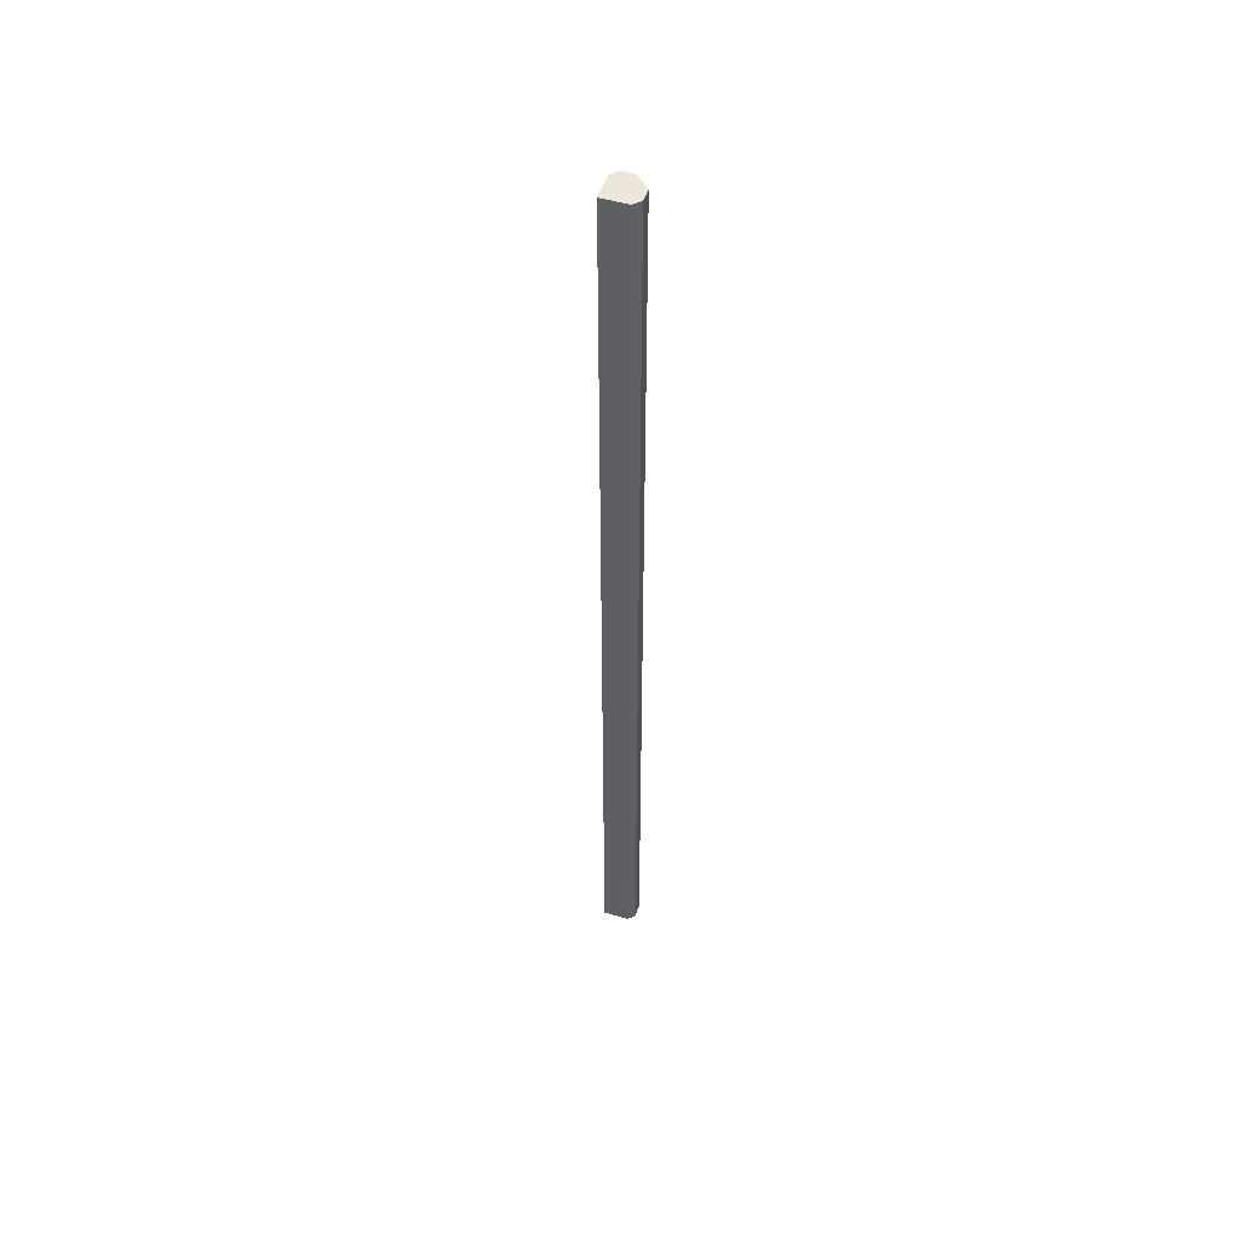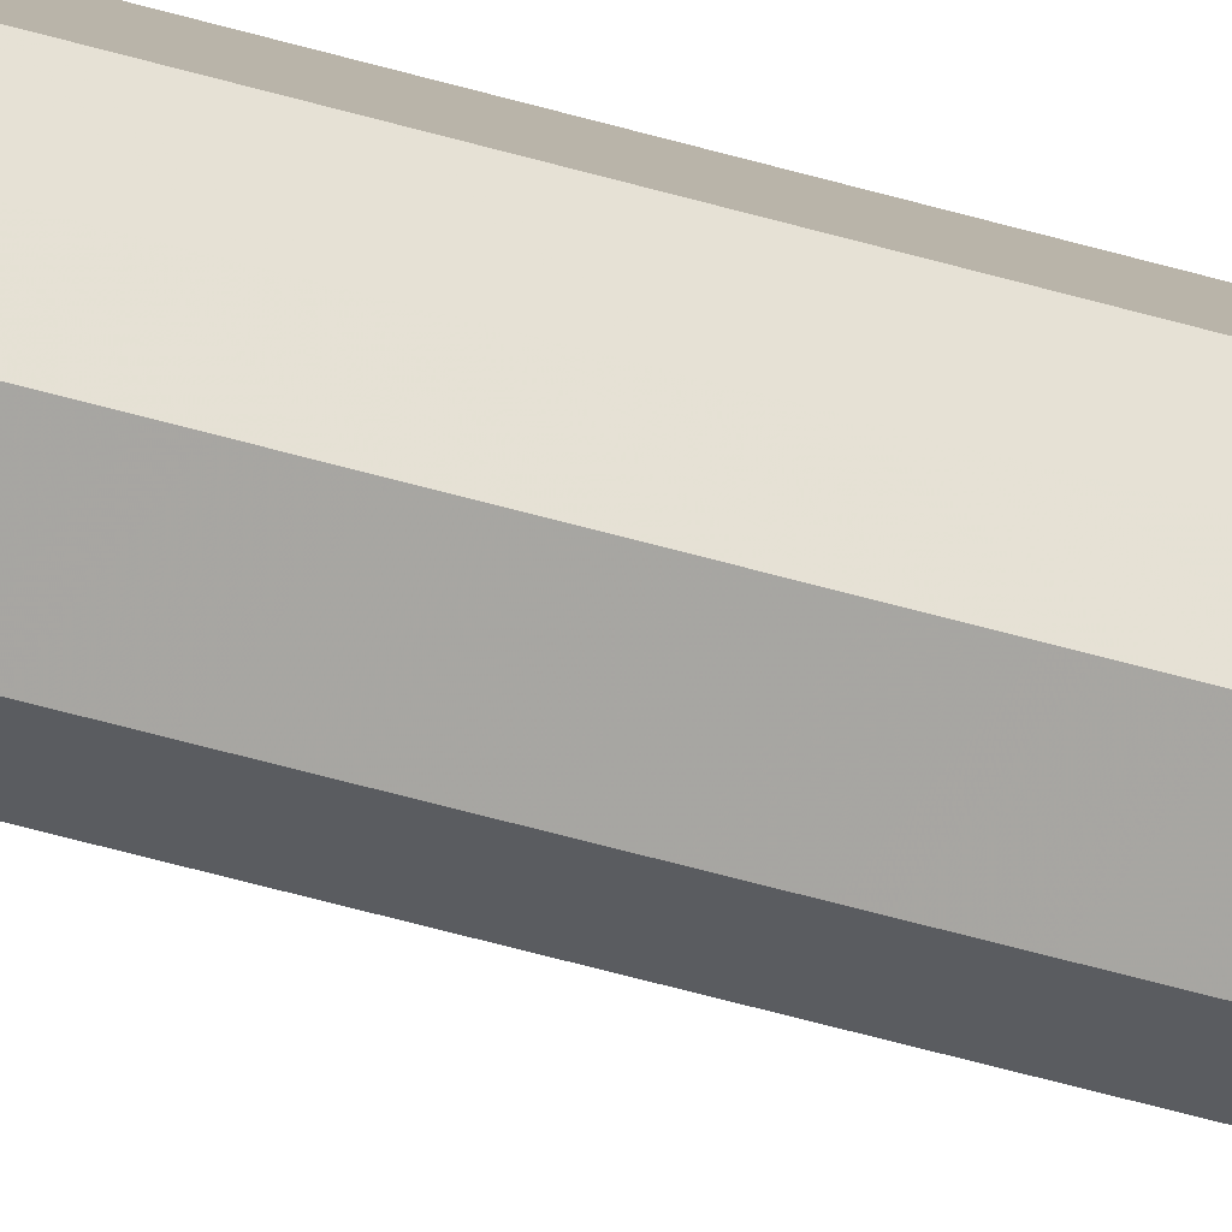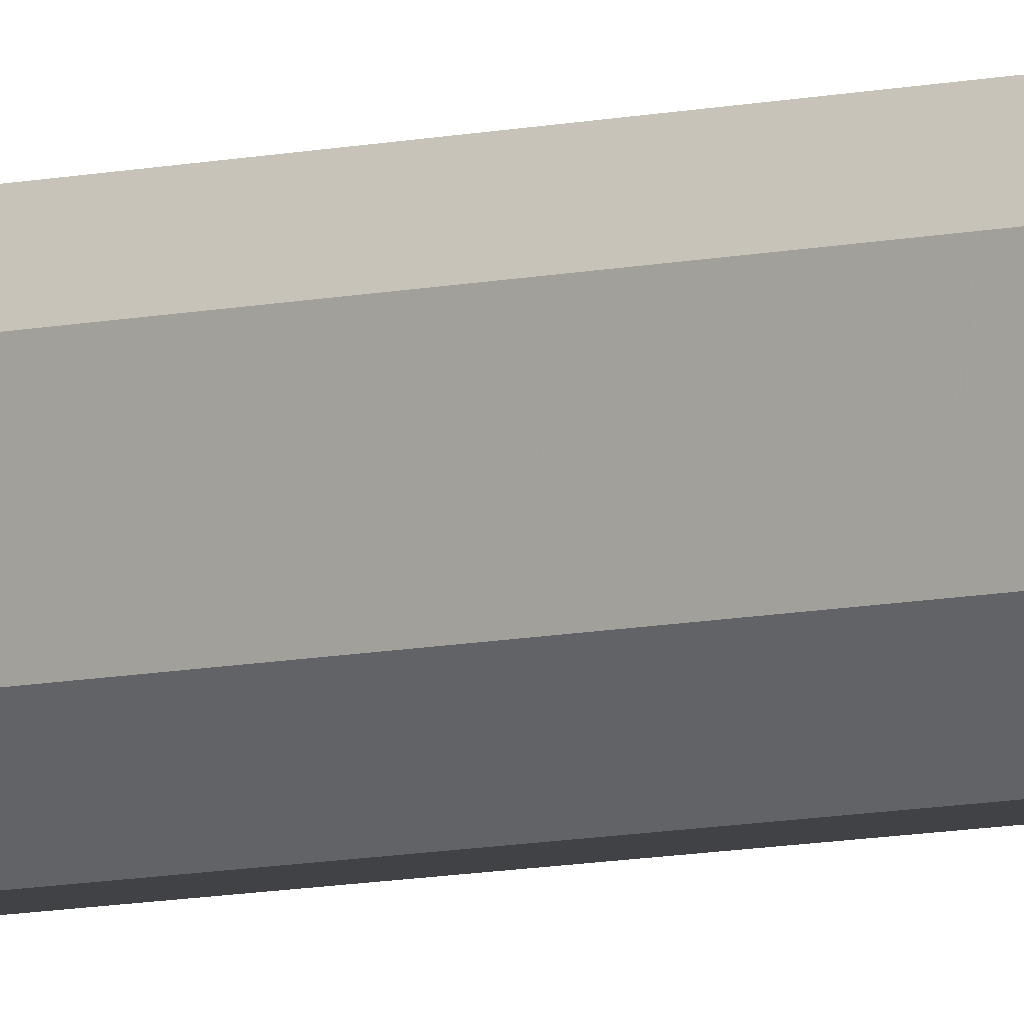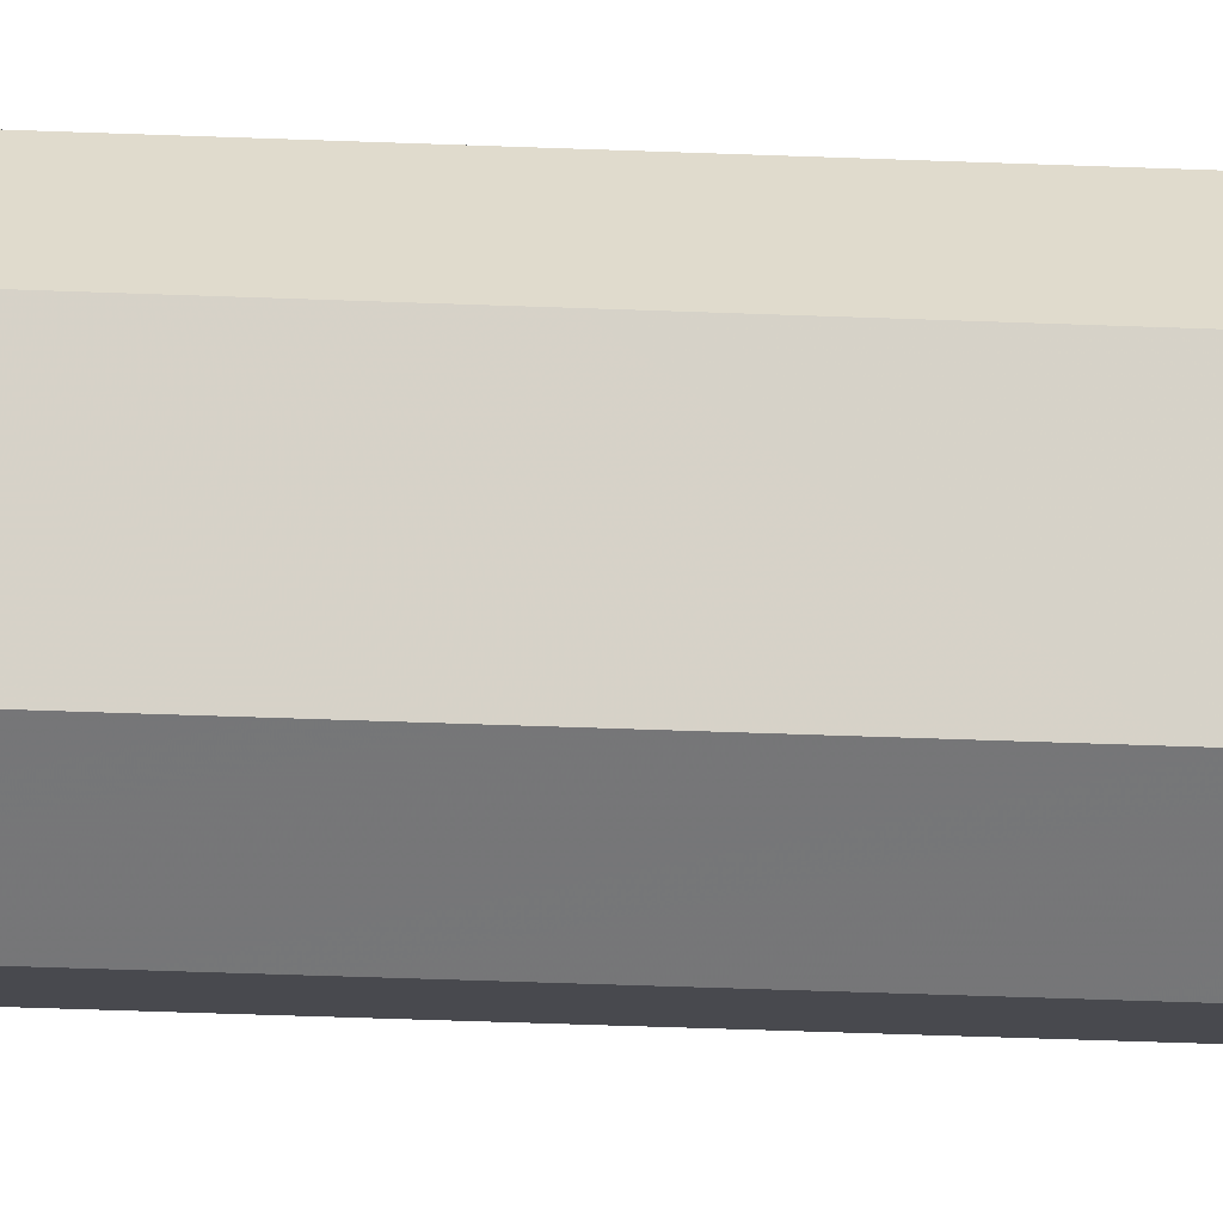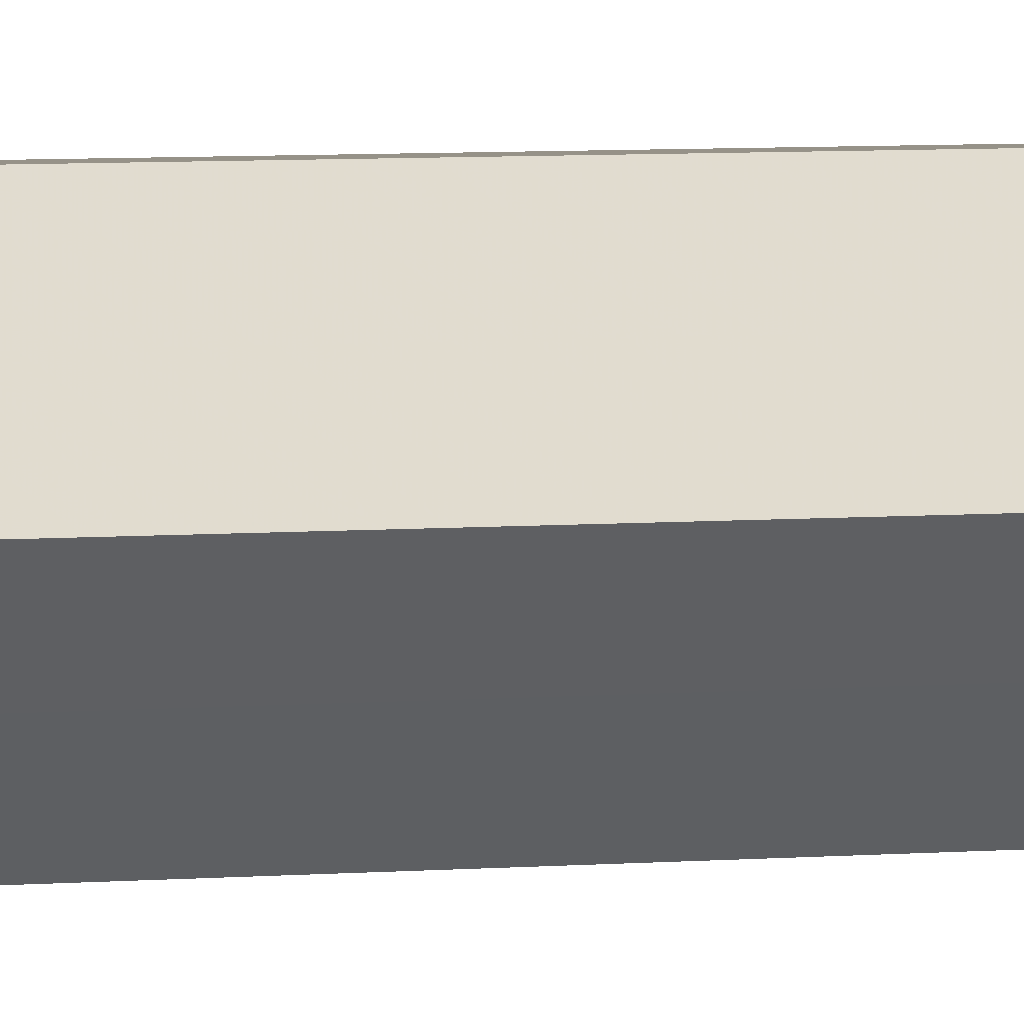
<metadata>
{"format":"obj","ext":"obj","renderer":"f3d","projection":"perspective","resolution":1024,"background":"white","views":[{"elev":51.4,"azim":-26.8,"up":"+Z"},{"elev":-32.9,"azim":65.3,"up":"+Y"},{"elev":-6.1,"azim":132.5,"up":"+Y"},{"elev":-12.2,"azim":81.4,"up":"+Y"},{"elev":1.5,"azim":-134.3,"up":"+Y"}]}
</metadata>
<code>
o 1473
v 2250 1864 9.6
v 2250 1864 9.6
v 2250 1864 10.67
v 2250 1864 9.6
v 2250 1864 10.67
v 2250 1864 9.6
v 2250 1864 10.67
v 2250 1864 9.6
v 2250 1864 10.67
v 2250 1864 9.6
v 2250 1864 10.67
v 2250 1864 9.6
v 2250 1864 10.67
v 2250 1864 9.6
v 2250 1864 10.67
v 2250 1864 9.6
v 2250 1864 10.67
v 2250 1864 9.6
v 2250 1864 10.67
v 2250 1864 9.6
v 2250 1864 10.67
v 2250 1864 9.6
v 2250 1864 10.67
v 2250 1864 9.6
v 2250 1864 10.67
v 2250 1864 9.6
v 2250 1864 10.67
v 2250 1864 9.6
v 2250 1864 10.67
v 2250 1864 9.6
v 2250 1864 10.67
v 2250 1864 9.6
v 2250 1864 10.67
v 2250 1864 9.6
v 2250 1864 10.67
v 2250 1864 9.6
v 2250 1864 10.67
v 2250 1864 9.6
v 2250 1864 10.67
v 2250 1864 9.6
v 2250 1864 10.67
v 2250 1864 9.6
v 2250 1864 9.6
v 2250 1864 9.6
v 2250 1864 9.6
v 2250 1864 9.6
v 2250 1864 9.6
v 2250 1864 9.6
v 2250 1864 9.6
v 2250 1864 9.6
v 2250 1864 9.6
v 2250 1864 10.67
v 2250 1864 10.67
v 2250 1864 10.67
v 2250 1864 10.67
v 2250 1864 10.67
v 2250 1864 10.67
v 2250 1864 10.67
v 2250 1864 10.67
v 2250 1864 10.67
v 2250 1864 10.67
v 2250 1864 10.67
f 1 2 3
f 2 4 5
f 6 1 7
f 4 8 9
f 10 6 11
f 8 12 13
f 12 14 15
f 16 10 17
f 18 16 19
f 20 18 21
f 21 22 23
f 23 24 25
f 25 26 27
f 27 28 29
f 29 30 31
f 31 32 33
f 33 34 35
f 35 36 37
f 37 38 39
f 39 40 41
f 42 40 43
f 42 44 40
f 42 43 45
f 42 46 44
f 42 45 47
f 42 48 46
f 42 47 49
f 42 50 48
f 42 49 51
f 42 51 50
f 52 53 54
f 52 55 53
f 52 54 56
f 52 57 55
f 52 56 58
f 52 59 57
f 52 58 60
f 52 61 59
f 52 60 62
f 52 62 61

</code>
